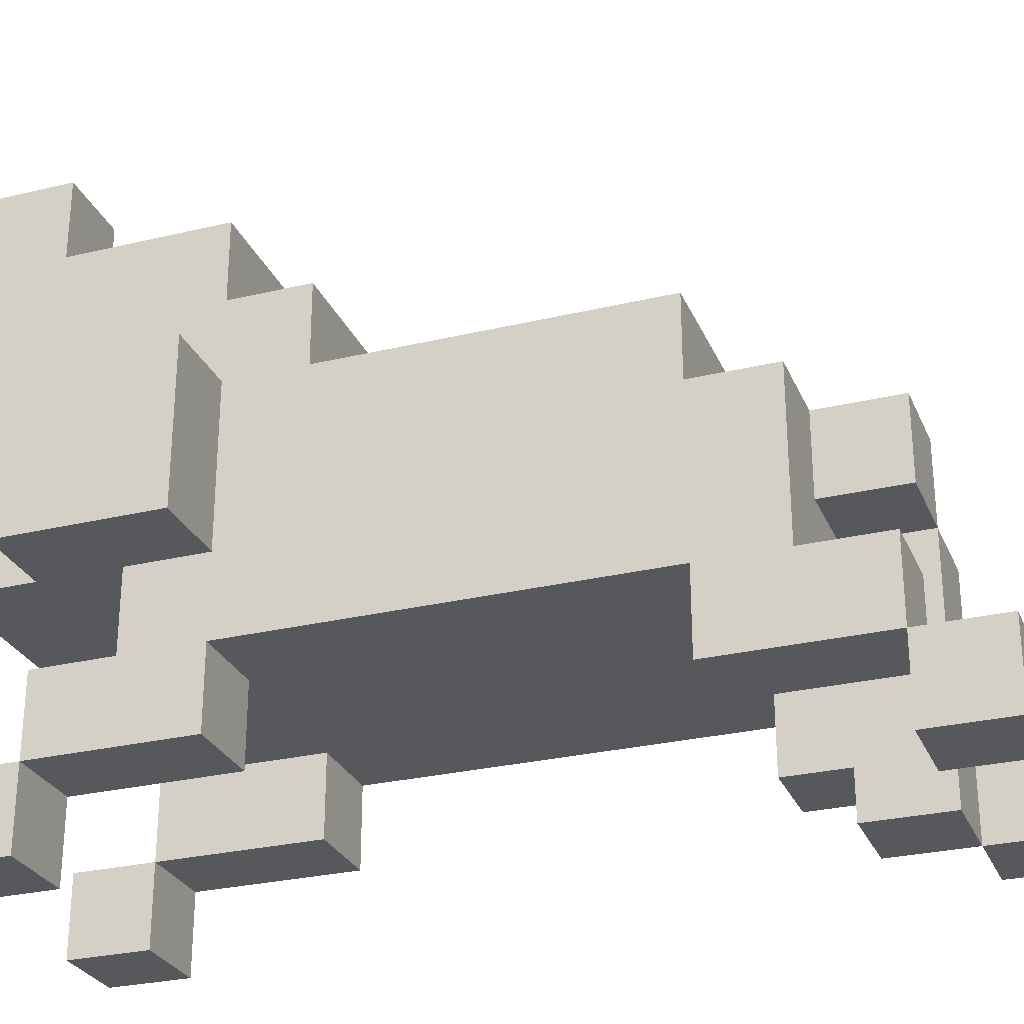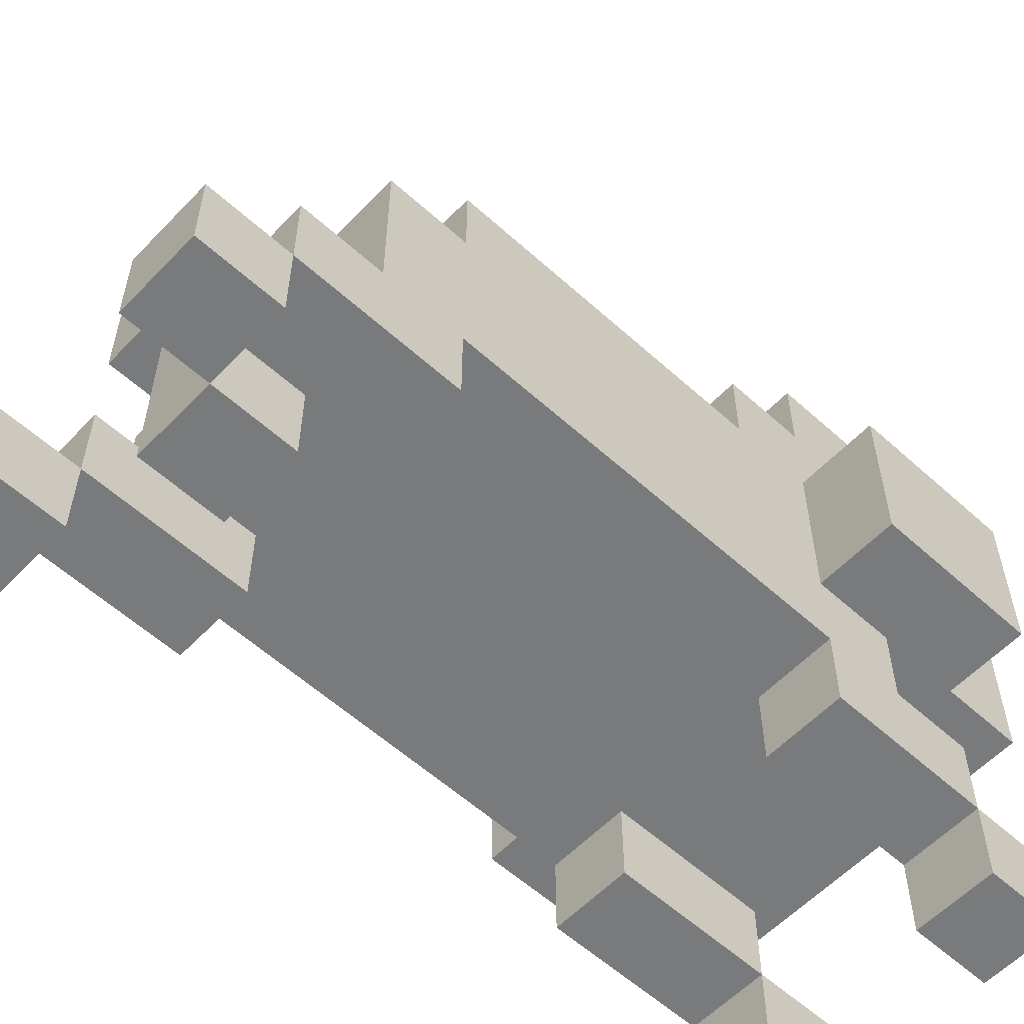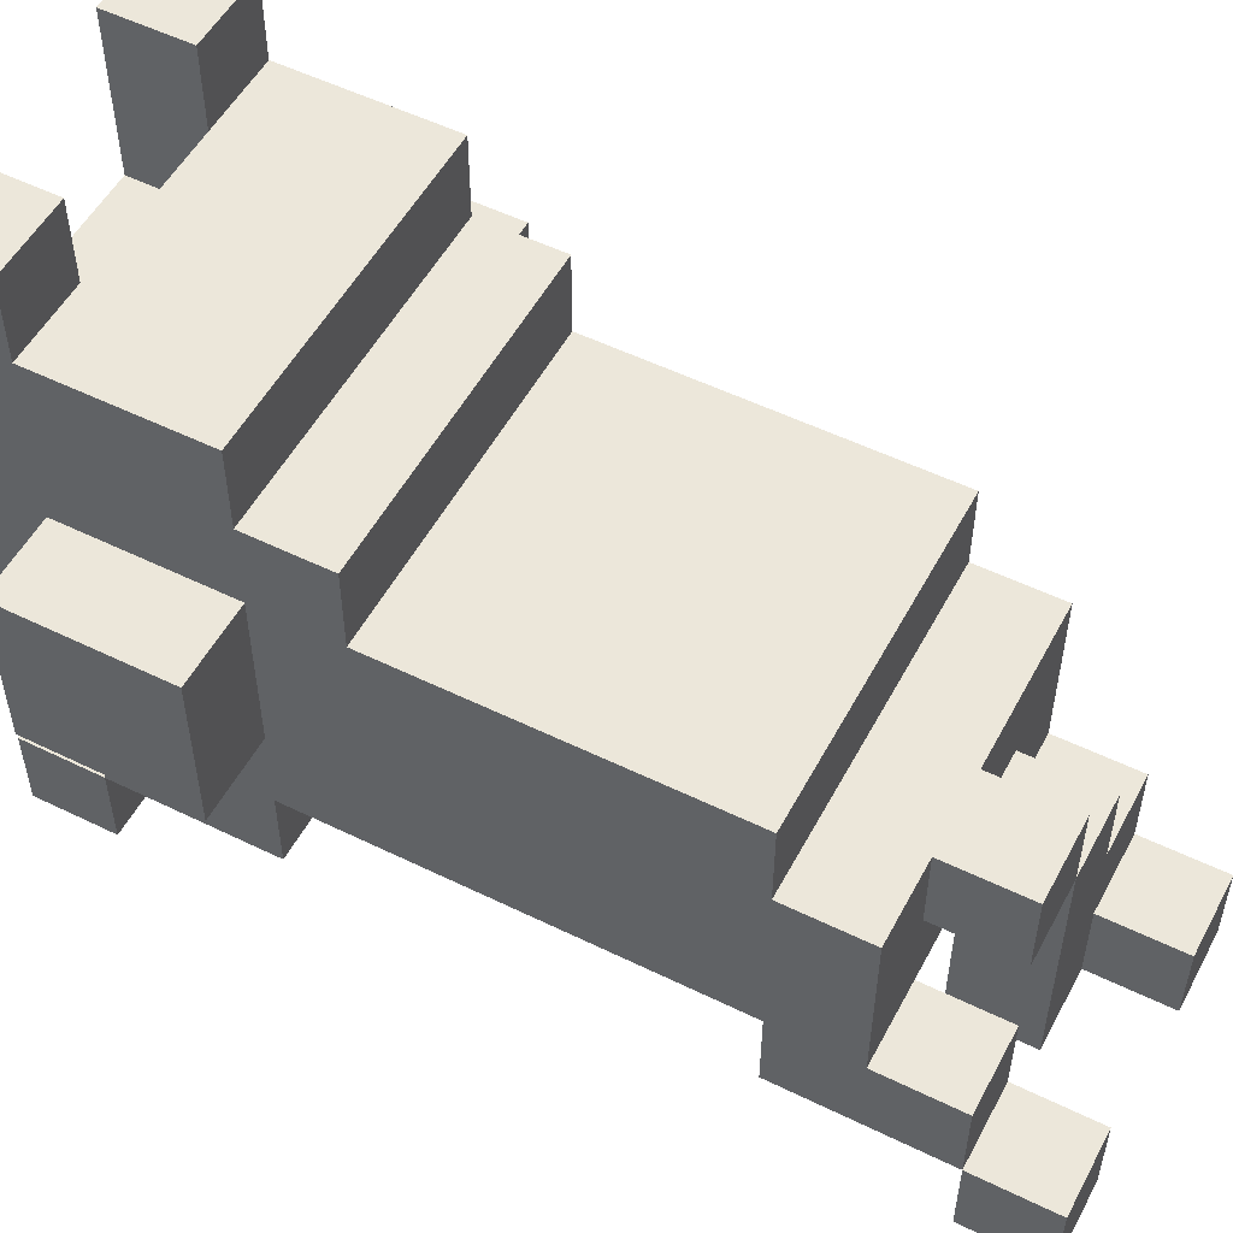
<metadata>
{"format":"obj","ext":"obj","renderer":"f3d","projection":"perspective","resolution":1024,"background":"white","views":[{"elev":-28.1,"azim":110.0,"up":"+Y"},{"elev":-58.0,"azim":-133.1,"up":"+Y"},{"elev":53.0,"azim":117.7,"up":"+Y"}]}
</metadata>
<code>
o
v -0.3 0.4 0.4
v -0.3 0.4 0.3
v -0.3 0.4 0.2
v -0.3 0.5 0.3
v -0.3 0.5 0.2
v -0.3 0.6 0.4
v -0.3 0.6 0.2
v -0.2 0.1 0.5
v -0.2 0.1 0.4
v -0.2 0.1 -0.5
v -0.2 0.1 -0.6
v -0.2 0.2 0.5
v -0.2 0.2 0.4
v -0.2 0.2 0.2
v -0.2 0.2 -0.3
v -0.2 0.2 -0.5
v -0.2 0.2 -0.6
v -0.2 0.3 0.4
v -0.2 0.3 0.3
v -0.2 0.3 0.2
v -0.2 0.3 0.1
v -0.2 0.3 0
v -0.2 0.3 -0.1
v -0.2 0.3 -0.2
v -0.2 0.3 -0.3
v -0.2 0.3 -0.4
v -0.2 0.3 -0.5
v -0.2 0.4 0.5
v -0.2 0.4 0.4
v -0.2 0.4 0.3
v -0.2 0.4 0.2
v -0.2 0.4 0.1
v -0.2 0.4 0
v -0.2 0.4 -0.1
v -0.2 0.4 -0.2
v -0.2 0.5 0.5
v -0.2 0.5 0.4
v -0.2 0.5 0.2
v -0.2 0.5 0.1
v -0.2 0.5 0
v -0.2 0.5 -0.1
v -0.2 0.5 -0.3
v -0.2 0.5 -0.4
v -0.2 0.6 0.5
v -0.2 0.6 0.4
v -0.2 0.6 0.2
v -0.2 0.6 0.1
v -0.2 0.6 -0.3
v -0.2 0.7 0.5
v -0.2 0.7 0.4
v -0.2 0.7 0.2
v -0.2 0.7 0.1
v -0.2 0.8 0.4
v -0.2 0.8 0.2
v -0.2 0.9 0.5
v -0.2 0.9 0.4
v -0.1 0.1 -0.4
v -0.1 0.1 -0.5
v -0.1 0.2 -0.4
v -0.1 0.2 -0.5
v -0.1 0.3 -0.4
v -0.1 0.3 -0.5
v -0.1 0.4 -0.4
v -0.1 0.4 -0.5
v 0 0.4 -0.4
v 0 0.4 -0.5
v 0 0.5 -0.4
v 0 0.5 -0.5
v 0.1 0.1 0.5
v 0.1 0.1 0.4
v 0.1 0.1 -0.5
v 0.1 0.1 -0.6
v 0.1 0.2 0.5
v 0.1 0.2 0.4
v 0.1 0.2 0.2
v 0.1 0.2 -0.3
v 0.1 0.2 -0.5
v 0.1 0.2 -0.6
v 0.1 0.3 0.4
v 0.1 0.3 0.3
v 0.1 0.3 0.2
v 0.1 0.3 -0.3
v 0.1 0.3 -0.4
v 0.1 0.3 -0.5
v 0.1 0.7 0.5
v 0.1 0.7 0.4
v 0.1 0.8 0.4
v 0.1 0.9 0.5
v 0.1 0.9 0.4
v -0.1 0.1 0.5
v -0.1 0.1 0.4
v -0.1 0.1 -0.5
v -0.1 0.1 -0.6
v -0.1 0.2 0.5
v -0.1 0.2 0.4
v -0.1 0.2 0.2
v -0.1 0.2 -0.3
v -0.1 0.2 -0.4
v -0.1 0.2 -0.5
v -0.1 0.2 -0.6
v -0.1 0.3 0.4
v -0.1 0.3 0.3
v -0.1 0.3 0.2
v -0.1 0.3 -0.3
v -0.1 0.3 -0.4
v -0.1 0.7 0.5
v -0.1 0.7 0.4
v -0.1 0.8 0.4
v -0.1 0.9 0.5
v -0.1 0.9 0.4
v 0 0.1 -0.4
v 0 0.1 -0.5
v 0 0.3 -0.4
v 0 0.4 -0.4
v 0 0.4 -0.5
v 0.1 0.4 -0.4
v 0.1 0.4 -0.5
v 0.1 0.5 -0.4
v 0.1 0.5 -0.5
v 0.2 0.1 0.5
v 0.2 0.1 0.4
v 0.2 0.1 -0.5
v 0.2 0.1 -0.6
v 0.2 0.2 0.5
v 0.2 0.2 0.4
v 0.2 0.2 0.2
v 0.2 0.2 -0.3
v 0.2 0.2 -0.5
v 0.2 0.2 -0.6
v 0.2 0.3 0.4
v 0.2 0.3 0.3
v 0.2 0.3 0.2
v 0.2 0.3 0
v 0.2 0.3 -0.1
v 0.2 0.3 -0.3
v 0.2 0.3 -0.4
v 0.2 0.3 -0.5
v 0.2 0.4 0.5
v 0.2 0.4 0.4
v 0.2 0.4 0.3
v 0.2 0.4 0.2
v 0.2 0.4 0
v 0.2 0.4 -0.1
v 0.2 0.4 -0.2
v 0.2 0.5 0.5
v 0.2 0.5 0.4
v 0.2 0.5 0.2
v 0.2 0.5 0.1
v 0.2 0.5 -0.1
v 0.2 0.5 -0.2
v 0.2 0.5 -0.3
v 0.2 0.5 -0.4
v 0.2 0.6 0.5
v 0.2 0.6 0.4
v 0.2 0.6 0.2
v 0.2 0.6 0.1
v 0.2 0.6 -0.3
v 0.2 0.7 0.5
v 0.2 0.7 0.4
v 0.2 0.7 0.2
v 0.2 0.7 0.1
v 0.2 0.8 0.4
v 0.2 0.8 0.2
v 0.2 0.9 0.5
v 0.2 0.9 0.4
v 0.3 0.4 0.4
v 0.3 0.4 0.3
v 0.3 0.4 0.2
v 0.3 0.5 0.3
v 0.3 0.5 0.2
v 0.3 0.6 0.4
v 0.3 0.6 0.2
v -0.2 0.1 0.5
v -0.2 0.2 0.5
v -0.2 0.4 0.5
v -0.2 0.5 0.5
v -0.2 0.6 0.5
v -0.2 0.7 0.5
v -0.2 0.9 0.5
v -0.1 0.1 0.5
v -0.1 0.2 0.5
v -0.1 0.4 0.5
v -0.1 0.5 0.5
v -0.1 0.6 0.5
v -0.1 0.7 0.5
v -0.1 0.9 0.5
v 0.1 0.1 0.5
v 0.1 0.2 0.5
v 0.1 0.4 0.5
v 0.1 0.5 0.5
v 0.1 0.6 0.5
v 0.1 0.7 0.5
v 0.1 0.9 0.5
v 0.2 0.1 0.5
v 0.2 0.2 0.5
v 0.2 0.4 0.5
v 0.2 0.5 0.5
v 0.2 0.6 0.5
v 0.2 0.7 0.5
v 0.2 0.9 0.5
v -0.3 0.4 0.4
v -0.3 0.6 0.4
v -0.2 0.2 0.4
v -0.2 0.3 0.4
v -0.2 0.4 0.4
v -0.2 0.5 0.4
v -0.2 0.6 0.4
v -0.1 0.2 0.4
v -0.1 0.3 0.4
v -0.1 0.7 0.4
v -0.1 0.8 0.4
v 0.1 0.2 0.4
v 0.1 0.3 0.4
v 0.1 0.7 0.4
v 0.1 0.8 0.4
v 0.2 0.2 0.4
v 0.2 0.3 0.4
v 0.2 0.4 0.4
v 0.2 0.5 0.4
v 0.2 0.6 0.4
v 0.3 0.4 0.4
v 0.3 0.6 0.4
v -0.2 0.3 0.3
v -0.2 0.4 0.3
v -0.1 0.3 0.3
v 0.1 0.3 0.3
v 0.2 0.3 0.3
v 0.2 0.4 0.3
v -0.2 0.2 -0.3
v -0.2 0.3 -0.3
v -0.1 0.2 -0.3
v -0.1 0.3 -0.3
v 0.1 0.2 -0.3
v 0.1 0.3 -0.3
v 0.2 0.2 -0.3
v 0.2 0.3 -0.3
v -0.1 0.1 -0.4
v -0.1 0.2 -0.4
v -0.1 0.3 -0.4
v 0 0.1 -0.4
v 0 0.3 -0.4
v -0.2 0.1 -0.5
v -0.2 0.2 -0.5
v -0.1 0.1 -0.5
v -0.1 0.2 -0.5
v 0.1 0.1 -0.5
v 0.1 0.2 -0.5
v 0.2 0.1 -0.5
v 0.2 0.2 -0.5
v -0.2 0.1 0.4
v -0.2 0.2 0.4
v -0.2 0.8 0.4
v -0.2 0.9 0.4
v -0.1 0.1 0.4
v -0.1 0.2 0.4
v -0.1 0.8 0.4
v -0.1 0.9 0.4
v 0.1 0.1 0.4
v 0.1 0.2 0.4
v 0.1 0.8 0.4
v 0.1 0.9 0.4
v 0.2 0.1 0.4
v 0.2 0.2 0.4
v 0.2 0.8 0.4
v 0.2 0.9 0.4
v -0.3 0.4 0.2
v -0.3 0.5 0.2
v -0.3 0.6 0.2
v -0.2 0.2 0.2
v -0.2 0.3 0.2
v -0.2 0.4 0.2
v -0.2 0.5 0.2
v -0.2 0.6 0.2
v -0.2 0.7 0.2
v -0.2 0.8 0.2
v -0.1 0.2 0.2
v -0.1 0.3 0.2
v 0.1 0.2 0.2
v 0.1 0.3 0.2
v 0.2 0.2 0.2
v 0.2 0.3 0.2
v 0.2 0.4 0.2
v 0.2 0.5 0.2
v 0.2 0.6 0.2
v 0.2 0.7 0.2
v 0.2 0.8 0.2
v 0.3 0.4 0.2
v 0.3 0.5 0.2
v 0.3 0.6 0.2
v -0.2 0.6 0.1
v -0.2 0.7 0.1
v 0.2 0.6 0.1
v 0.2 0.7 0.1
v -0.2 0.5 -0.3
v -0.2 0.6 -0.3
v 0.2 0.5 -0.3
v 0.2 0.6 -0.3
v -0.2 0.3 -0.4
v -0.2 0.5 -0.4
v -0.1 0.3 -0.4
v -0.1 0.4 -0.4
v 0 0.3 -0.4
v 0 0.4 -0.4
v 0 0.5 -0.4
v 0.1 0.3 -0.4
v 0.1 0.4 -0.4
v 0.1 0.5 -0.4
v 0.2 0.3 -0.4
v 0.2 0.5 -0.4
v -0.2 0.2 -0.5
v -0.2 0.3 -0.5
v -0.1 0.1 -0.5
v -0.1 0.2 -0.5
v -0.1 0.3 -0.5
v -0.1 0.4 -0.5
v 0 0.1 -0.5
v 0 0.4 -0.5
v 0 0.5 -0.5
v 0.1 0.2 -0.5
v 0.1 0.3 -0.5
v 0.1 0.4 -0.5
v 0.1 0.5 -0.5
v 0.2 0.2 -0.5
v 0.2 0.3 -0.5
v -0.2 0.1 -0.6
v -0.2 0.2 -0.6
v -0.1 0.1 -0.6
v -0.1 0.2 -0.6
v 0.1 0.1 -0.6
v 0.1 0.2 -0.6
v 0.2 0.1 -0.6
v 0.2 0.2 -0.6
v -0.2 0.1 0.5
v -0.1 0.1 0.5
v 0.1 0.1 0.5
v 0.2 0.1 0.5
v -0.2 0.1 0.4
v -0.1 0.1 0.4
v 0.1 0.1 0.4
v 0.2 0.1 0.4
v -0.1 0.1 -0.4
v 0 0.1 -0.4
v -0.2 0.1 -0.5
v -0.1 0.1 -0.5
v 0 0.1 -0.5
v 0.1 0.1 -0.5
v 0.2 0.1 -0.5
v -0.2 0.1 -0.6
v -0.1 0.1 -0.6
v 0.1 0.1 -0.6
v 0.2 0.1 -0.6
v -0.2 0.2 0.4
v -0.1 0.2 0.4
v 0.1 0.2 0.4
v 0.2 0.2 0.4
v -0.2 0.2 0.2
v -0.1 0.2 0.2
v 0.1 0.2 0.2
v 0.2 0.2 0.2
v -0.2 0.2 -0.3
v -0.1 0.2 -0.3
v 0.1 0.2 -0.3
v 0.2 0.2 -0.3
v -0.1 0.2 -0.4
v -0.2 0.2 -0.5
v -0.1 0.2 -0.5
v 0.1 0.2 -0.5
v 0.2 0.2 -0.5
v -0.1 0.3 0.3
v 0.1 0.3 0.3
v -0.2 0.3 0.2
v -0.1 0.3 0.2
v 0.1 0.3 0.2
v 0.2 0.3 0.2
v -0.2 0.3 0.1
v -0.1 0.3 0.1
v -0.2 0.3 0
v -0.1 0.3 0
v 0.1 0.3 0
v 0.2 0.3 0
v -0.2 0.3 -0.1
v -0.1 0.3 -0.1
v 0.1 0.3 -0.1
v 0.2 0.3 -0.1
v -0.2 0.3 -0.2
v -0.1 0.3 -0.2
v -0.2 0.3 -0.3
v -0.1 0.3 -0.3
v 0.1 0.3 -0.3
v 0.2 0.3 -0.3
v -0.1 0.3 -0.4
v 0 0.3 -0.4
v 0.1 0.3 -0.4
v -0.2 0.4 0.5
v -0.1 0.4 0.5
v 0.1 0.4 0.5
v 0.2 0.4 0.5
v -0.3 0.4 0.4
v -0.2 0.4 0.4
v -0.1 0.4 0.4
v 0.1 0.4 0.4
v 0.2 0.4 0.4
v 0.3 0.4 0.4
v -0.3 0.4 0.3
v -0.2 0.4 0.3
v 0.2 0.4 0.3
v 0.3 0.4 0.3
v -0.3 0.4 0.2
v -0.2 0.4 0.2
v 0.2 0.4 0.2
v 0.3 0.4 0.2
v 0 0.4 -0.4
v 0.1 0.4 -0.4
v 0 0.4 -0.5
v 0.1 0.4 -0.5
v -0.2 0.2 0.5
v -0.1 0.2 0.5
v 0.1 0.2 0.5
v 0.2 0.2 0.5
v -0.2 0.2 0.4
v -0.1 0.2 0.4
v 0.1 0.2 0.4
v 0.2 0.2 0.4
v -0.2 0.2 -0.5
v -0.1 0.2 -0.5
v 0.1 0.2 -0.5
v 0.2 0.2 -0.5
v -0.2 0.2 -0.6
v -0.1 0.2 -0.6
v 0.1 0.2 -0.6
v 0.2 0.2 -0.6
v -0.2 0.3 0.4
v -0.1 0.3 0.4
v 0.1 0.3 0.4
v 0.2 0.3 0.4
v -0.2 0.3 0.3
v -0.1 0.3 0.3
v 0.1 0.3 0.3
v 0.2 0.3 0.3
v -0.2 0.3 -0.4
v -0.1 0.3 -0.4
v 0.1 0.3 -0.4
v 0.2 0.3 -0.4
v -0.2 0.3 -0.5
v -0.1 0.3 -0.5
v 0.1 0.3 -0.5
v 0.2 0.3 -0.5
v -0.1 0.4 -0.4
v 0 0.4 -0.4
v -0.1 0.4 -0.5
v 0 0.4 -0.5
v -0.2 0.5 -0.3
v 0.2 0.5 -0.3
v -0.2 0.5 -0.4
v 0 0.5 -0.4
v 0.1 0.5 -0.4
v 0.2 0.5 -0.4
v 0 0.5 -0.5
v 0.1 0.5 -0.5
v -0.3 0.6 0.4
v -0.2 0.6 0.4
v 0.2 0.6 0.4
v 0.3 0.6 0.4
v -0.3 0.6 0.2
v -0.2 0.6 0.2
v 0.2 0.6 0.2
v 0.3 0.6 0.2
v -0.2 0.6 0.1
v 0.2 0.6 0.1
v -0.2 0.6 -0.3
v 0.2 0.6 -0.3
v -0.1 0.7 0.5
v 0.1 0.7 0.5
v -0.1 0.7 0.4
v 0.1 0.7 0.4
v -0.2 0.7 0.2
v 0.2 0.7 0.2
v -0.2 0.7 0.1
v 0.2 0.7 0.1
v -0.2 0.8 0.4
v -0.1 0.8 0.4
v 0.1 0.8 0.4
v 0.2 0.8 0.4
v -0.2 0.8 0.2
v 0.2 0.8 0.2
v -0.2 0.9 0.5
v -0.1 0.9 0.5
v 0.1 0.9 0.5
v 0.2 0.9 0.5
v -0.2 0.9 0.4
v -0.1 0.9 0.4
v 0.1 0.9 0.4
v 0.2 0.9 0.4
f 4 2 1
f 4 3 2
f 5 3 4
f 6 4 1
f 6 5 4
f 7 5 6
f 12 9 8
f 13 9 12
f 16 11 10
f 17 11 16
f 18 14 13
f 19 14 18
f 20 14 19
f 25 16 15
f 26 16 25
f 27 16 26
f 30 20 19
f 31 21 20
f 31 20 30
f 32 22 21
f 32 21 31
f 33 23 22
f 33 22 32
f 34 24 23
f 34 23 33
f 35 25 24
f 35 24 34
f 35 26 25
f 36 29 28
f 37 29 36
f 38 32 31
f 39 33 32
f 39 32 38
f 40 34 33
f 40 33 39
f 41 35 34
f 41 34 40
f 42 26 35
f 42 35 41
f 43 26 42
f 44 37 36
f 45 37 44
f 46 39 38
f 47 41 40
f 47 40 39
f 47 39 46
f 47 42 41
f 48 42 47
f 49 46 45
f 49 45 44
f 50 46 49
f 51 47 46
f 51 46 50
f 52 47 51
f 53 50 49
f 53 51 50
f 54 51 53
f 55 53 49
f 56 53 55
f 59 58 57
f 60 58 59
f 63 62 61
f 64 62 63
f 67 66 65
f 68 66 67
f 73 70 69
f 74 70 73
f 77 72 71
f 78 72 77
f 79 75 74
f 80 75 79
f 81 75 80
f 82 77 76
f 83 77 82
f 84 77 83
f 87 86 85
f 88 87 85
f 89 87 88
f 90 91 94
f 94 91 95
f 92 93 99
f 99 93 100
f 95 96 101
f 101 96 102
f 102 96 103
f 97 98 104
f 104 98 105
f 106 107 108
f 106 108 109
f 109 108 110
f 111 112 113
f 113 112 114
f 114 112 115
f 116 117 118
f 118 117 119
f 120 121 124
f 124 121 125
f 122 123 128
f 128 123 129
f 125 126 130
f 130 126 131
f 131 126 132
f 127 128 135
f 135 128 136
f 136 128 137
f 131 132 140
f 132 133 140
f 140 133 141
f 133 134 142
f 141 133 142
f 135 136 143
f 142 134 143
f 134 135 143
f 143 136 144
f 138 139 145
f 145 139 146
f 141 142 147
f 142 143 147
f 147 143 148
f 143 144 149
f 148 143 149
f 144 136 150
f 149 144 150
f 150 136 151
f 151 136 152
f 145 146 153
f 153 146 154
f 147 148 155
f 148 149 156
f 149 150 156
f 155 148 156
f 150 151 156
f 156 151 157
f 154 155 158
f 153 154 158
f 158 155 159
f 155 156 160
f 159 155 160
f 160 156 161
f 158 159 162
f 159 160 162
f 162 160 163
f 158 162 164
f 164 162 165
f 166 167 169
f 167 168 169
f 169 168 170
f 166 169 171
f 169 170 171
f 171 170 172
f 180 174 173
f 181 174 180
f 182 176 175
f 183 177 176
f 183 176 182
f 184 178 177
f 184 177 183
f 185 179 178
f 185 178 184
f 186 179 185
f 189 183 182
f 190 184 183
f 190 183 189
f 190 185 184
f 191 185 190
f 192 185 191
f 194 188 187
f 195 188 194
f 196 190 189
f 197 191 190
f 197 190 196
f 198 192 191
f 198 191 197
f 199 193 192
f 199 192 198
f 200 193 199
f 205 202 201
f 206 202 205
f 207 202 206
f 208 204 203
f 209 204 208
f 214 211 210
f 215 211 214
f 216 213 212
f 217 213 216
f 221 220 219
f 221 219 218
f 222 220 221
f 225 224 223
f 226 224 225
f 227 224 226
f 228 224 227
f 231 230 229
f 232 230 231
f 235 234 233
f 236 234 235
f 240 238 237
f 240 239 238
f 241 239 240
f 244 243 242
f 245 243 244
f 248 247 246
f 249 247 248
f 250 251 254
f 254 251 255
f 252 253 256
f 256 253 257
f 258 259 262
f 262 259 263
f 260 261 264
f 264 261 265
f 266 267 271
f 267 268 272
f 271 267 272
f 272 268 273
f 269 270 276
f 276 270 277
f 278 279 280
f 280 279 281
f 274 275 285
f 285 275 286
f 282 283 287
f 283 284 288
f 287 283 288
f 288 284 289
f 290 291 292
f 292 291 293
f 294 295 296
f 296 295 297
f 298 299 300
f 300 299 301
f 301 299 303
f 303 299 304
f 302 303 305
f 305 303 306
f 305 306 308
f 306 307 308
f 308 307 309
f 310 311 313
f 313 311 314
f 312 313 316
f 314 315 316
f 313 314 316
f 316 315 317
f 317 318 321
f 321 318 322
f 319 320 323
f 323 320 324
f 325 326 327
f 327 326 328
f 329 330 331
f 331 330 332
f 337 334 333
f 338 334 337
f 339 336 335
f 340 336 339
f 344 342 341
f 345 342 344
f 348 344 343
f 349 344 348
f 350 347 346
f 351 347 350
f 356 353 352
f 357 353 356
f 358 355 354
f 359 355 358
f 364 361 360
f 365 364 360
f 366 364 365
f 367 363 362
f 368 363 367
f 372 370 369
f 373 370 372
f 375 372 371
f 376 374 373
f 376 372 375
f 376 373 372
f 377 376 375
f 378 374 376
f 378 376 377
f 379 374 378
f 380 374 379
f 381 378 377
f 382 379 378
f 382 378 381
f 383 380 379
f 383 379 382
f 384 380 383
f 385 382 381
f 386 383 382
f 386 382 385
f 386 384 383
f 387 386 385
f 388 384 386
f 388 386 387
f 389 384 388
f 390 384 389
f 391 389 388
f 392 389 391
f 393 389 392
f 399 395 394
f 400 396 395
f 400 395 399
f 401 397 396
f 401 396 400
f 402 397 401
f 404 400 399
f 404 403 402
f 404 402 401
f 404 401 400
f 404 399 398
f 405 403 404
f 406 403 405
f 407 403 406
f 408 405 404
f 409 405 408
f 410 407 406
f 411 407 410
f 414 413 412
f 415 413 414
f 416 417 420
f 420 417 421
f 418 419 422
f 422 419 423
f 424 425 428
f 428 425 429
f 426 427 430
f 430 427 431
f 432 433 436
f 436 433 437
f 434 435 438
f 438 435 439
f 440 441 444
f 444 441 445
f 442 443 446
f 446 443 447
f 448 449 450
f 450 449 451
f 452 453 454
f 454 453 455
f 455 453 456
f 456 453 457
f 455 456 458
f 458 456 459
f 460 461 464
f 464 461 465
f 462 463 466
f 466 463 467
f 468 469 470
f 470 469 471
f 472 473 474
f 474 473 475
f 476 477 478
f 478 477 479
f 480 481 484
f 482 483 484
f 481 482 484
f 484 483 485
f 486 487 490
f 490 487 491
f 488 489 492
f 492 489 493

</code>
